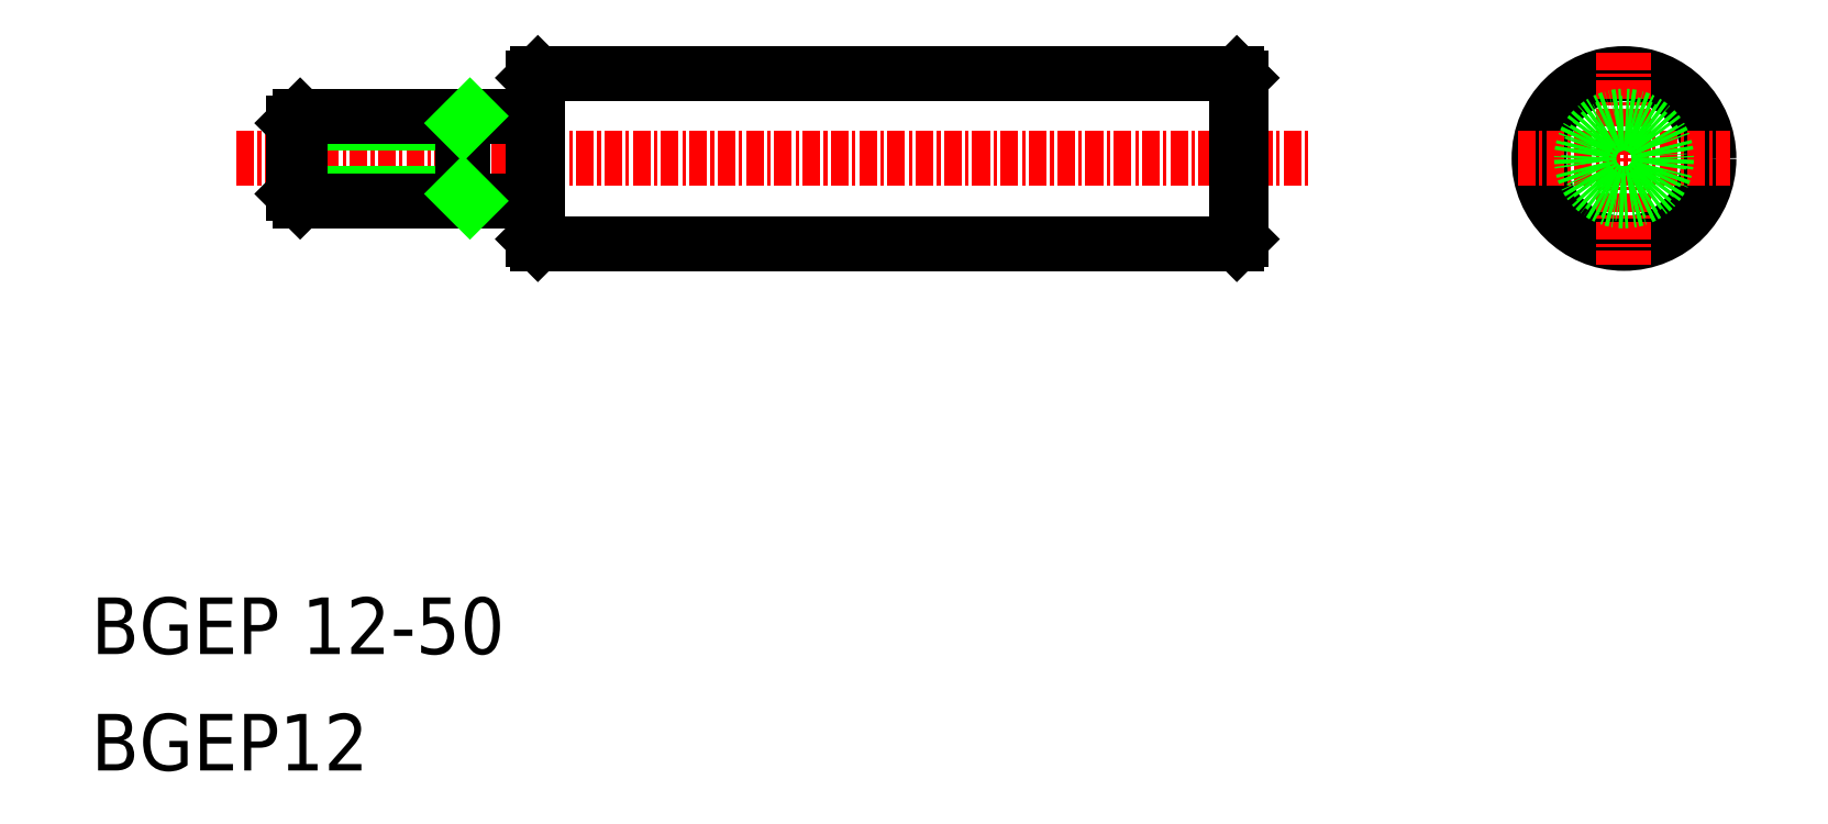
<metadata>
{"format":"dxf","ext":"dxf","renderer":"ezdxf+matplotlib","layout":"modelspace","background":"white","min_lineweight":24,"dpi":150}
</metadata>
<code>
0
SECTION
2
ENTITIES
0
LINE
8
CENTER
10
68.74
20
87.06
30
0
11
144.7
21
87.06
31
0
0
LINE
8
0
10
139.4
20
81.06
30
0
11
90.04
21
81.06
31
0
0
LINE
8
0
10
90.04
20
93.06
30
0
11
139.4
21
93.06
31
0
0
LINE
8
0
10
89.74
20
81.36
30
0
11
89.74
21
92.76
31
0
0
LINE
8
0
10
90.04
20
93.06
30
0
11
90.04
21
81.06
31
0
0
LINE
8
0
10
90.04
20
81.06
30
0
11
89.74
21
81.36
31
0
0
LINE
8
0
10
89.74
20
92.76
30
0
11
90.04
21
93.06
31
0
0
LINE
8
0
10
139.7
20
92.76
30
0
11
139.7
21
81.36
31
0
0
LINE
8
0
10
139.4
20
93.06
30
0
11
139.4
21
81.06
31
0
0
LINE
8
0
10
139.4
20
81.06
30
0
11
139.7
21
81.36
31
0
0
LINE
8
0
10
139.7
20
92.76
30
0
11
139.4
21
93.06
31
0
0
TEXT
8
0
10
58.47
20
52.02
30
0
40
4
1
BGEP 12-50
0
TEXT
8
0
10
58.47
20
43.78
30
0
40
4
1
BGEP12
0
CIRCLE
8
0
10
166.8
20
87.06
30
0
40
6
0
LINE
8
CENTER
10
159.3
20
87.06
30
0
11
174.3
21
87.06
31
0
0
LINE
8
CENTER
10
166.8
20
94.56
30
0
11
166.8
21
79.56
31
0
0
LINE
8
0
10
72.74
20
89.56
30
0
11
84.74
21
89.56
31
0
0
LINE
8
0
10
73.24
20
90.06
30
0
11
89.44
21
90.06
31
0
0
LINE
8
0
10
72.74
20
84.56
30
0
11
84.74
21
84.56
31
0
0
LINE
8
0
10
73.24
20
84.06
30
0
11
89.44
21
84.06
31
0
0
LINE
8
0
10
72.74
20
84.56
30
0
11
72.74
21
89.56
31
0
0
LINE
8
0
10
73.24
20
84.06
30
0
11
73.24
21
90.06
31
0
0
LINE
8
0
10
72.74
20
84.56
30
0
11
73.24
21
84.06
31
0
0
LINE
8
0
10
72.74
20
89.56
30
0
11
73.24
21
90.06
31
0
0
LINE
8
0
10
84.74
20
90.06
30
0
11
84.74
21
84.06
31
0
0
LINE
8
0
10
89.74
20
90.36
30
0
11
89.74
21
83.76
31
0
0
LINE
8
0
10
84.74
20
84.56
30
0
11
85.24
21
84.06
31
0
0
ARC
8
0
10
89.44
20
83.76
30
0
40
0.3
50
0
51
90
0
LINE
8
0
10
84.74
20
89.56
30
0
11
85.24
21
90.06
31
0
0
ARC
8
0
10
89.44
20
90.36
30
0
40
0.3
50
270
51
0
0
CIRCLE
8
0
10
166.8
20
87.06
30
0
40
2.5
0
CIRCLE
8
0
10
166.8
20
87.06
30
0
40
3
0
ENDSEC
0
EOF

</code>
